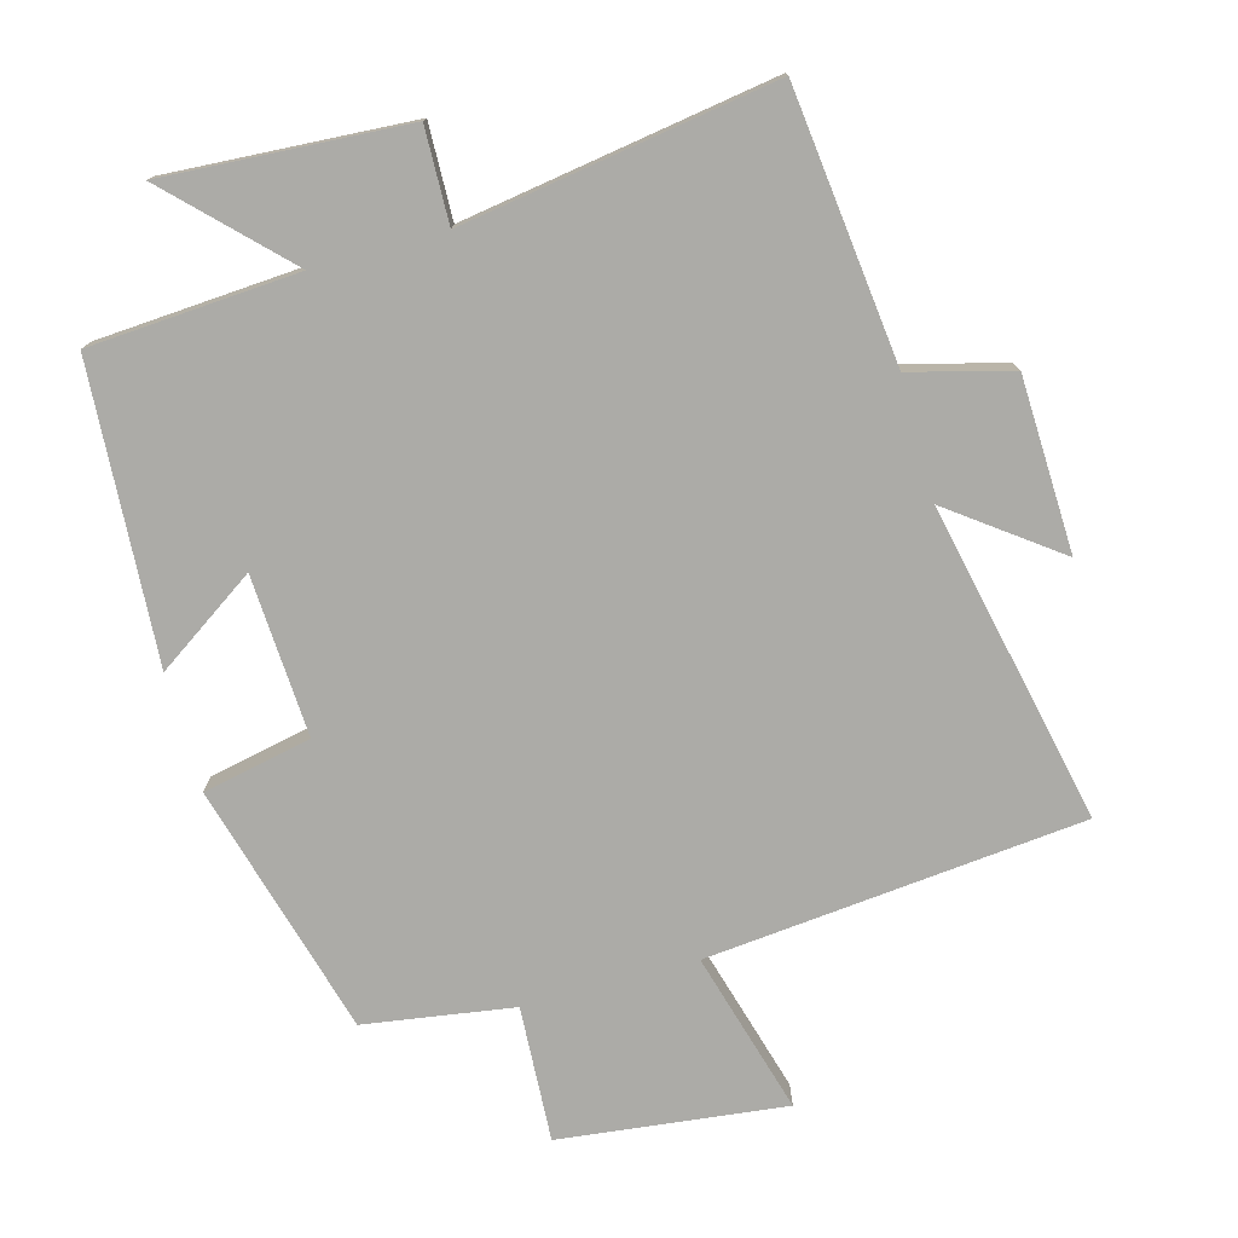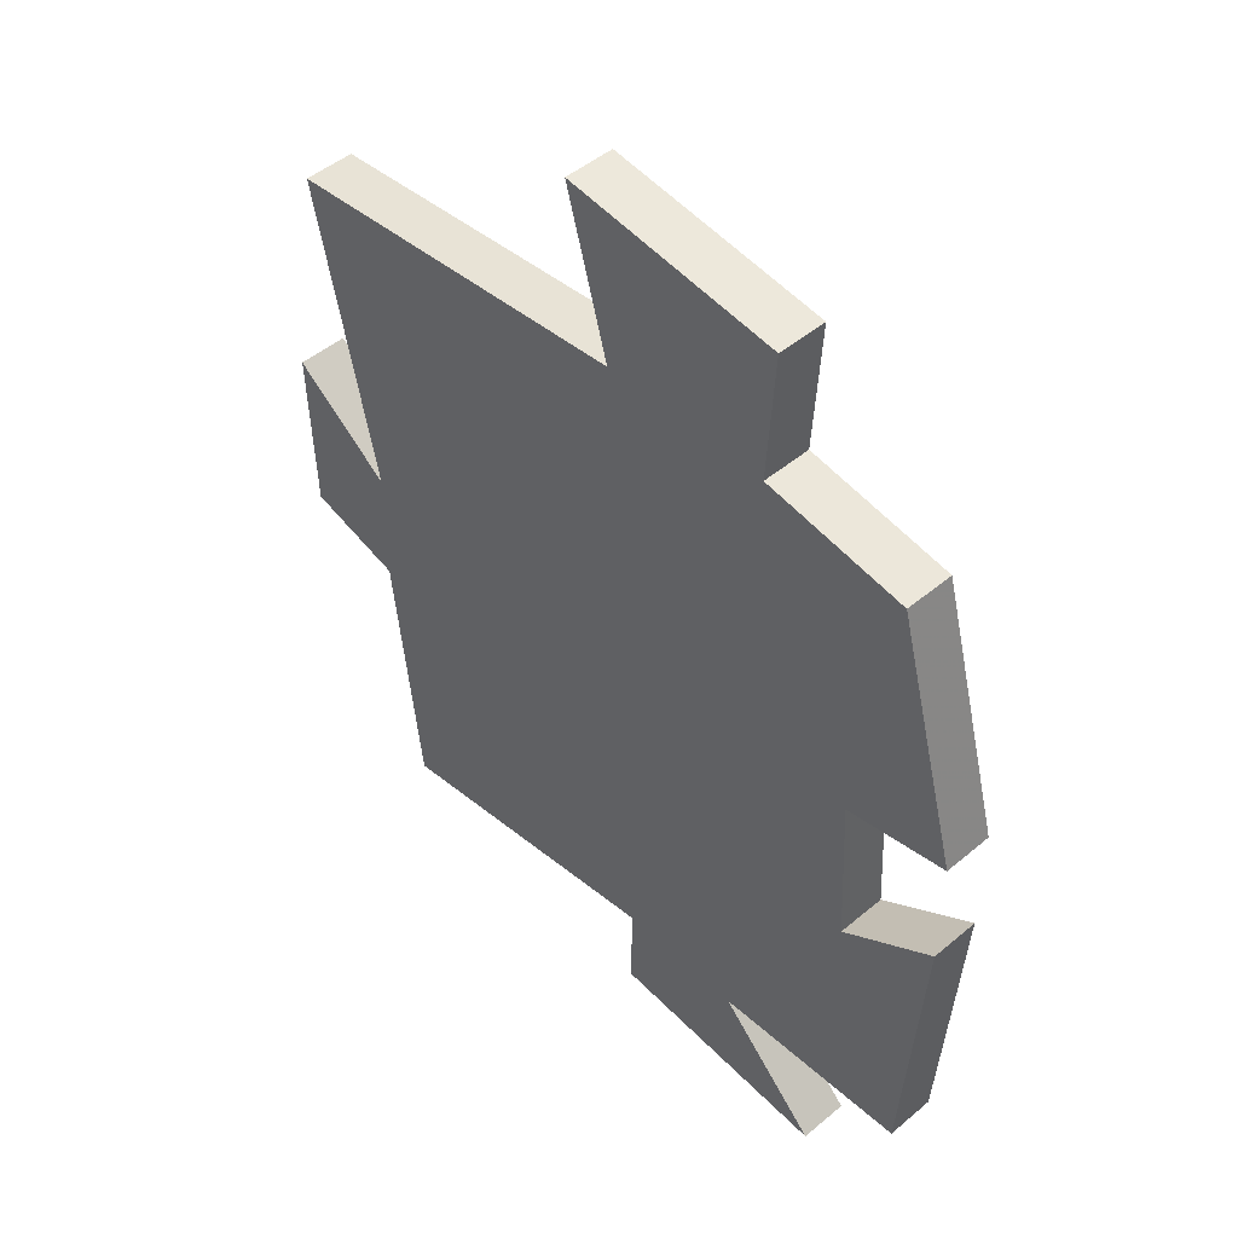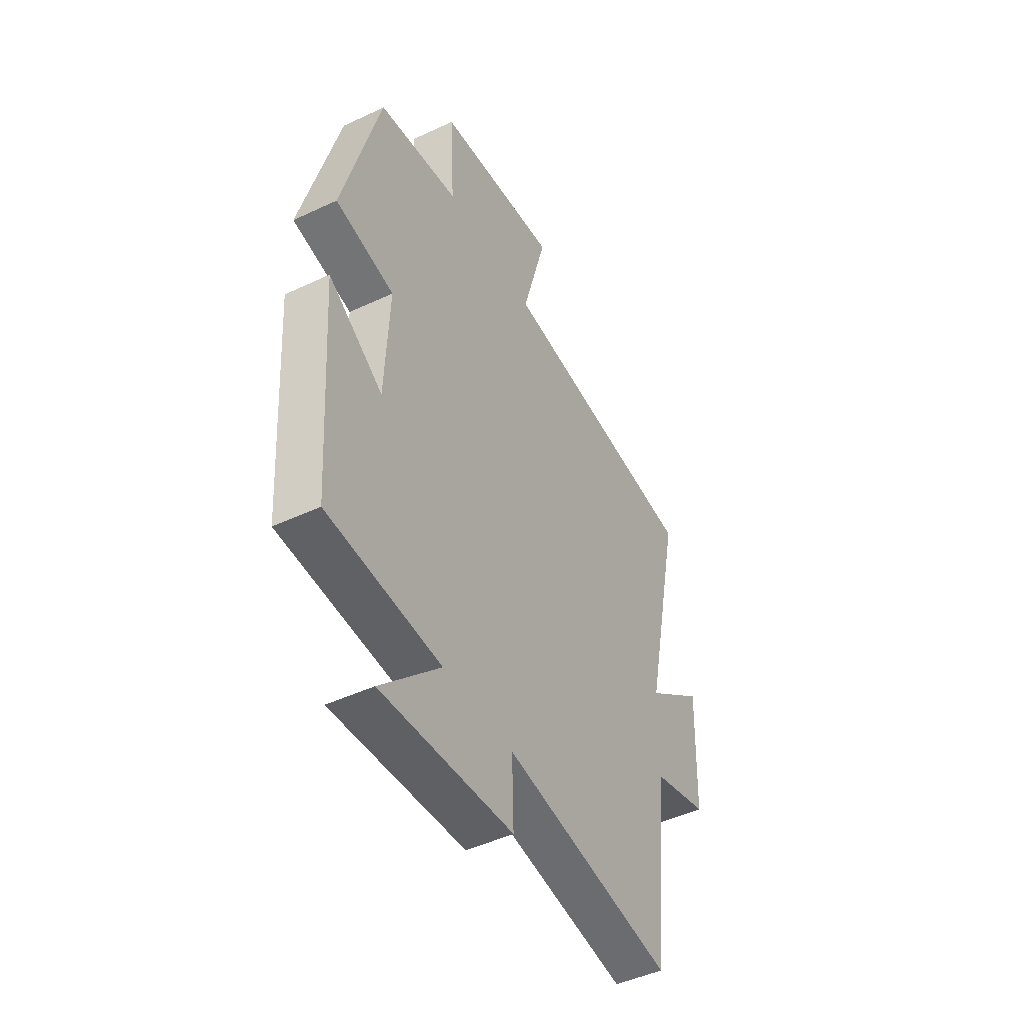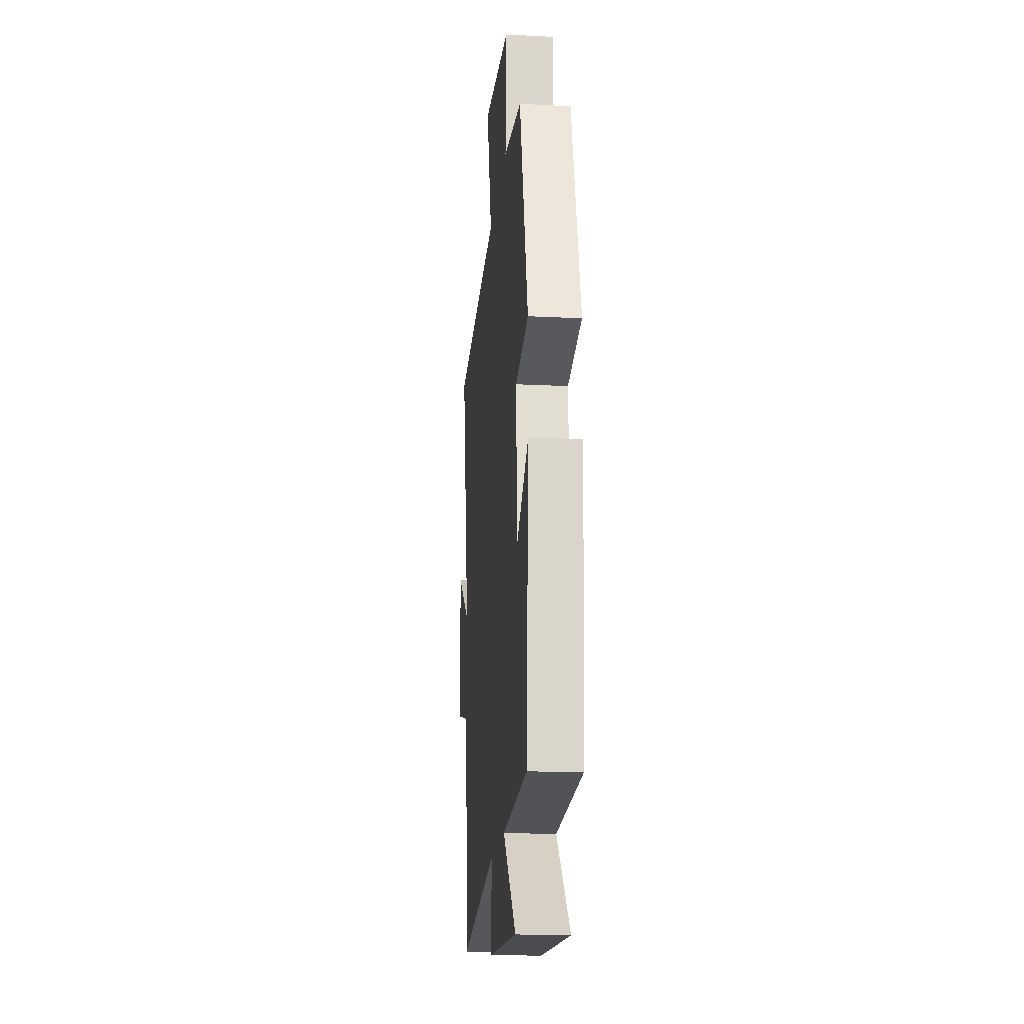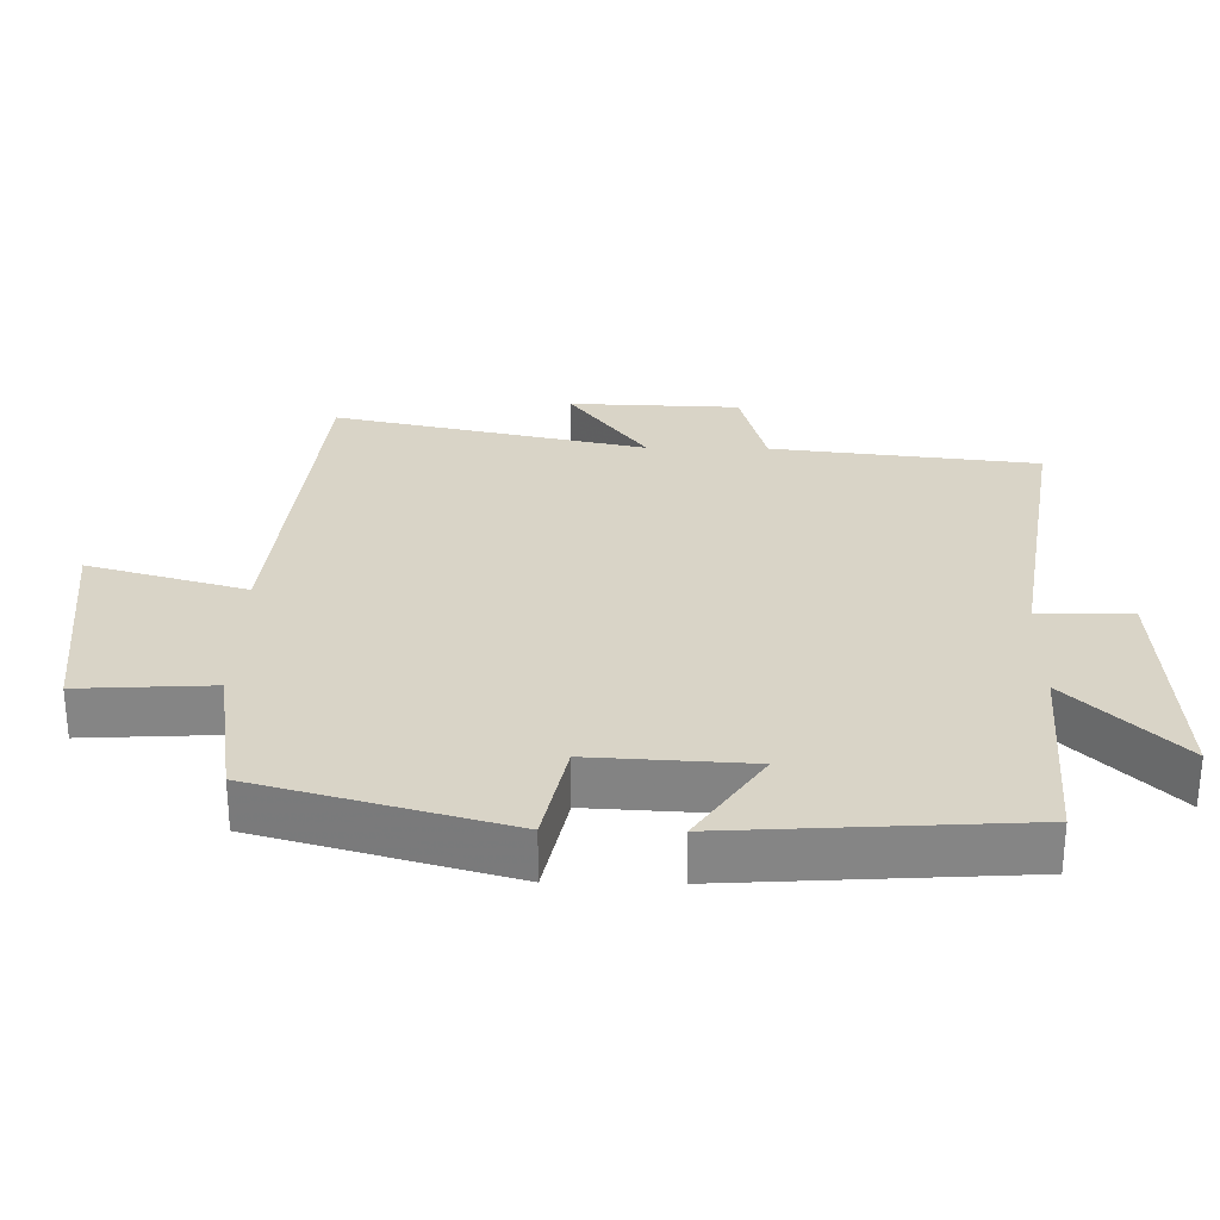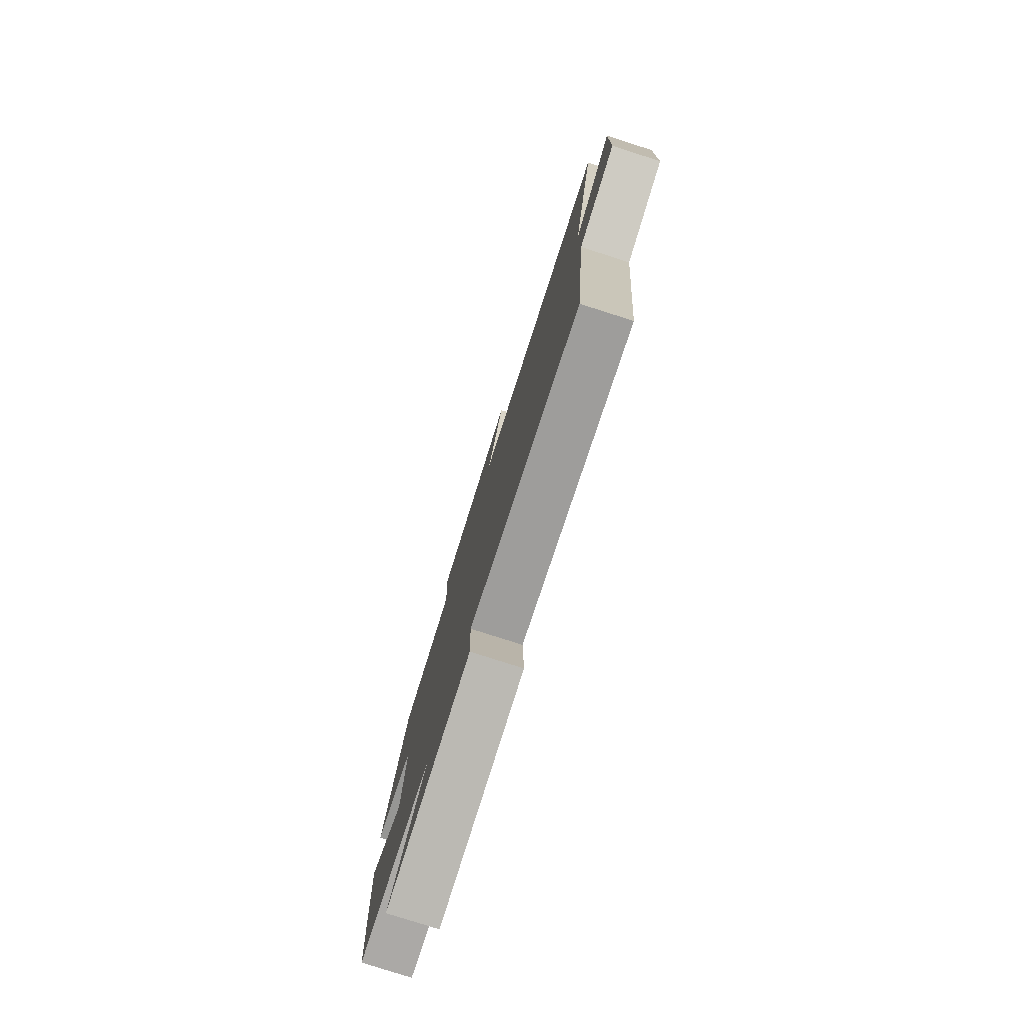
<metadata>
{"format":"obj","ext":"obj","renderer":"f3d","projection":"perspective","resolution":1024,"background":"white","views":[{"elev":-76.3,"azim":-164.5,"up":"+Y"},{"elev":48.1,"azim":46.8,"up":"+Z"},{"elev":-46.5,"azim":118.2,"up":"+Z"},{"elev":-18.7,"azim":84.5,"up":"+Z"},{"elev":28.5,"azim":91.0,"up":"+Y"},{"elev":-79.3,"azim":-107.7,"up":"+Z"}]}
</metadata>
<code>
v 0.473 0.07 -0.481
v 0.175 0.07 -0.5
v 0.331 0.07 -0.657
v -0.015 0.07 -0.635
v -0.011 0.07 -0.5
v -0.457 0.07 -0.569
v -0.5 0.07 -0.182
v -0.644 0.07 -0.143
v -0.652 0.07 0.105
v -0.5 0.07 -0.008
v -0.597 0.07 0.448
v -0.058 0.07 0.5
v -0.123 0.07 0.731
v 0.199 0.07 0.693
v 0.188 0.07 0.5
v 0.401 0.07 0.467
v 0.5 0.07 0.107
v 0.345 0.07 0.075
v 0.357 0.07 -0.155
v 0.5 0.07 -0.059
v 0.473 0 -0.481
v 0.175 0 -0.5
v 0.331 0 -0.657
v -0.015 0 -0.635
v -0.011 0 -0.5
v -0.457 0 -0.569
v -0.5 0 -0.182
v -0.644 0 -0.143
v -0.652 0 0.105
v -0.5 0 -0.008
v -0.597 0 0.448
v -0.058 0 0.5
v -0.123 0 0.731
v 0.199 0 0.693
v 0.188 0 0.5
v 0.401 0 0.467
v 0.5 0 0.107
v 0.345 0 0.075
v 0.357 0 -0.155
v 0.5 0 -0.059
f 19 20 1 2
f 18 19 2
f 15 16 17 18
f 15 18 2
f 12 13 14 15
f 12 15 2
f 11 12 2
f 10 11 2
f 7 8 9 10
f 5 6 7 10
f 5 10 2 3
f 3 4 5
f 22 21 40 39
f 22 39 38
f 38 37 36 35
f 22 38 35
f 35 34 33 32
f 22 35 32
f 22 32 31
f 22 31 30
f 30 29 28 27
f 30 27 26 25
f 23 22 30 25
f 25 24 23
f 1 21 22 2
f 2 22 23 3
f 3 23 24 4
f 4 24 25 5
f 5 25 26 6
f 6 26 27 7
f 7 27 28 8
f 8 28 29 9
f 9 29 30 10
f 10 30 31 11
f 11 31 32 12
f 12 32 33 13
f 13 33 34 14
f 14 34 35 15
f 15 35 36 16
f 16 36 37 17
f 17 37 38 18
f 18 38 39 19
f 19 39 40 20
f 20 40 21 1

</code>
